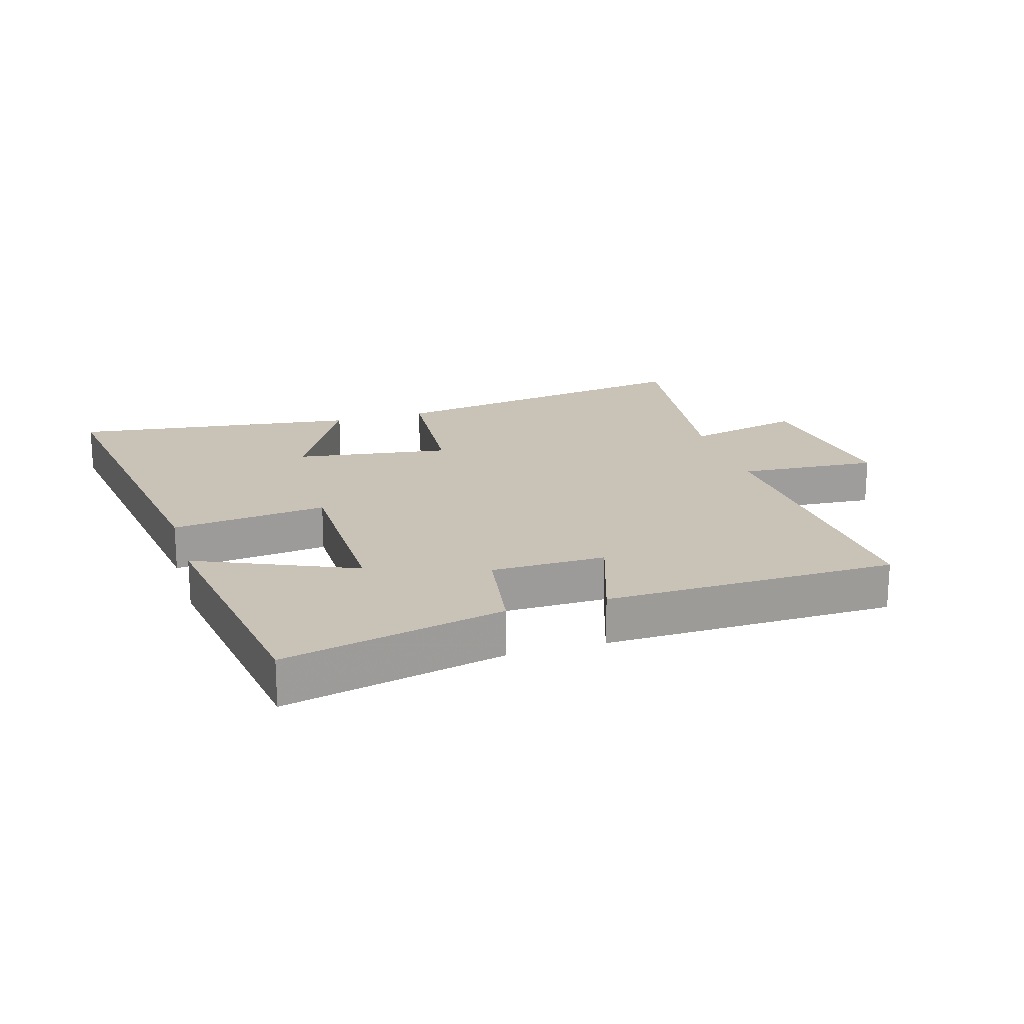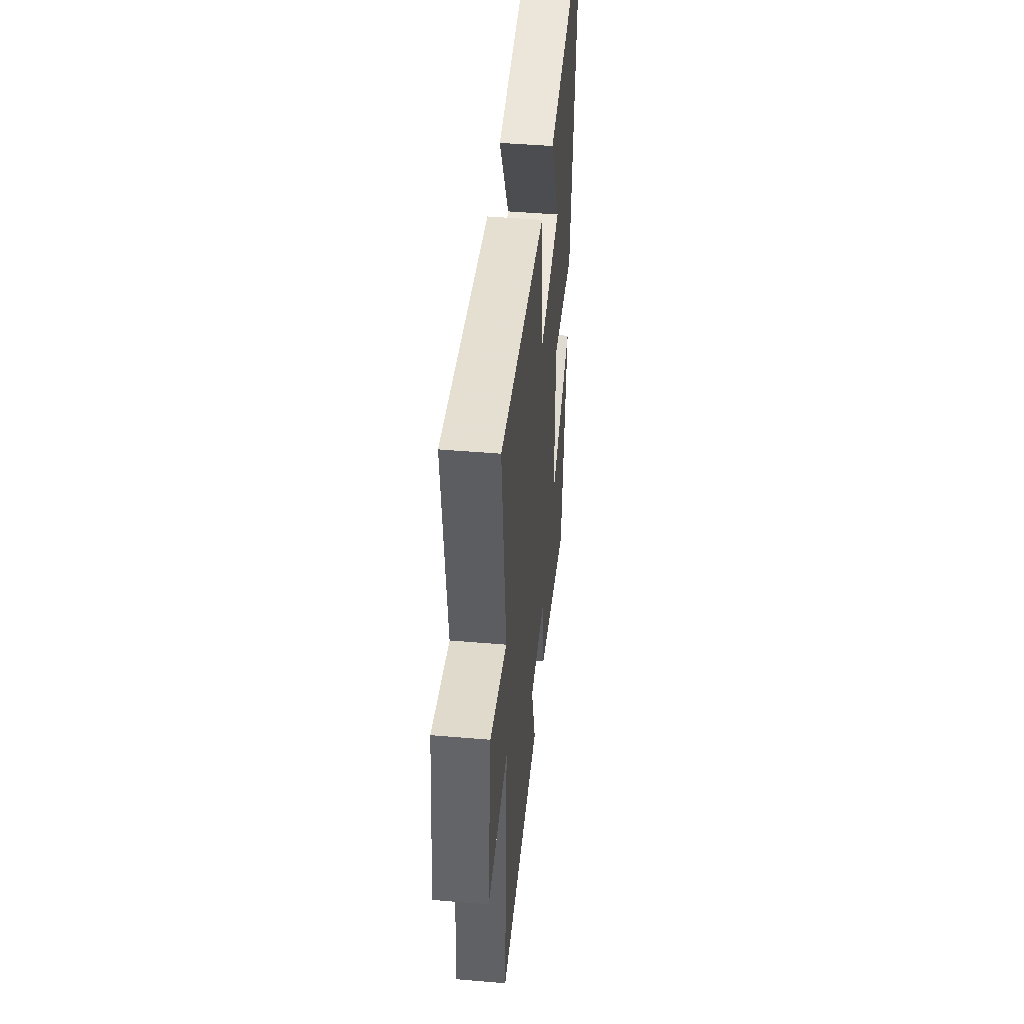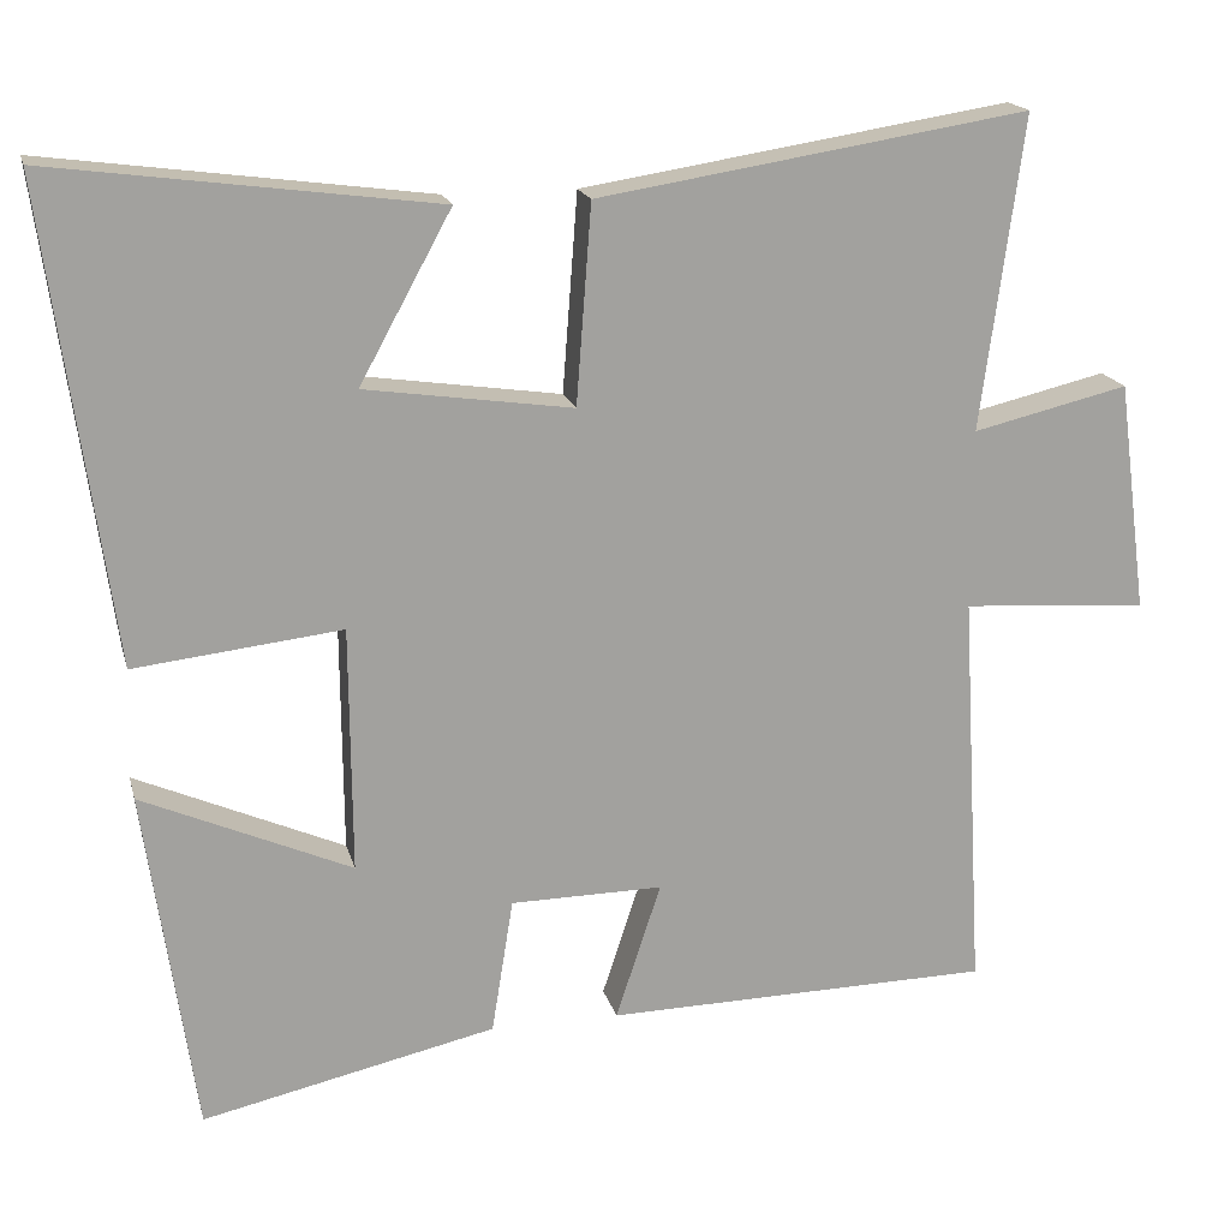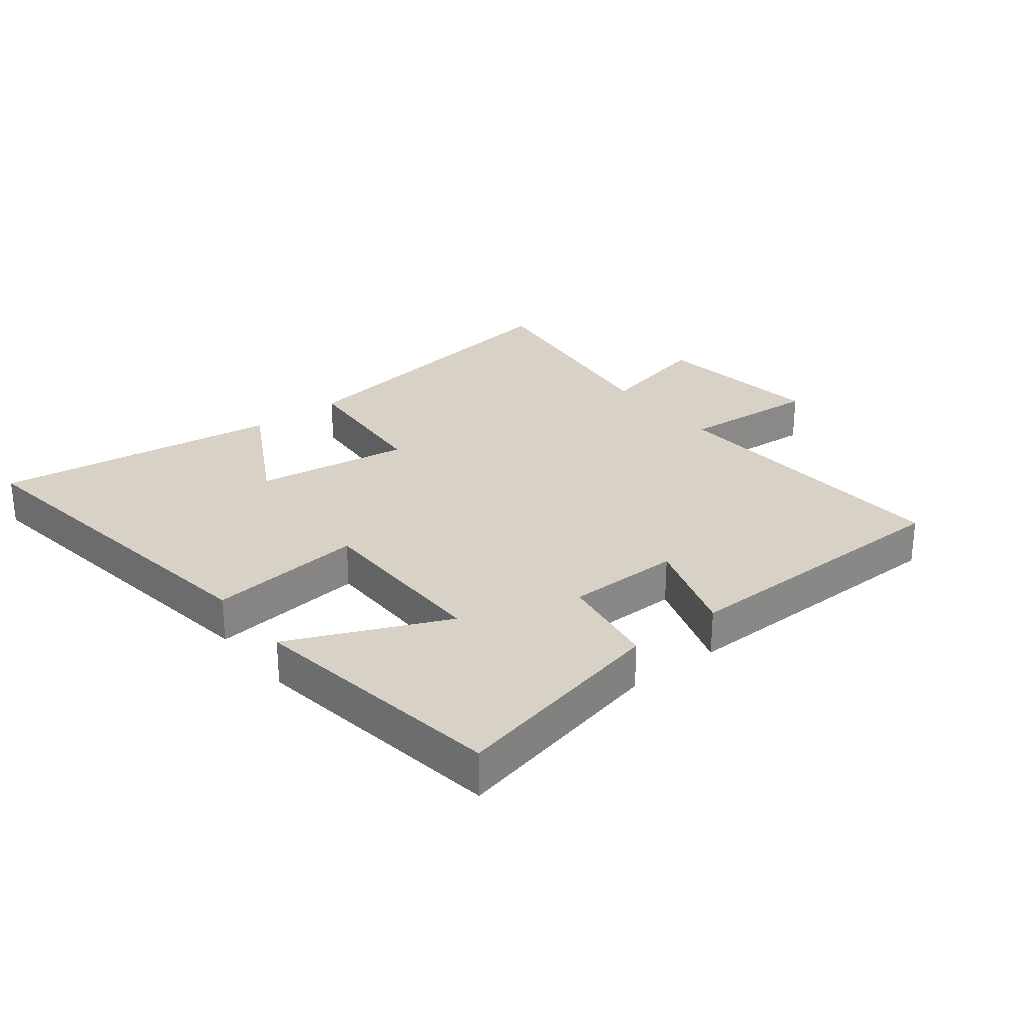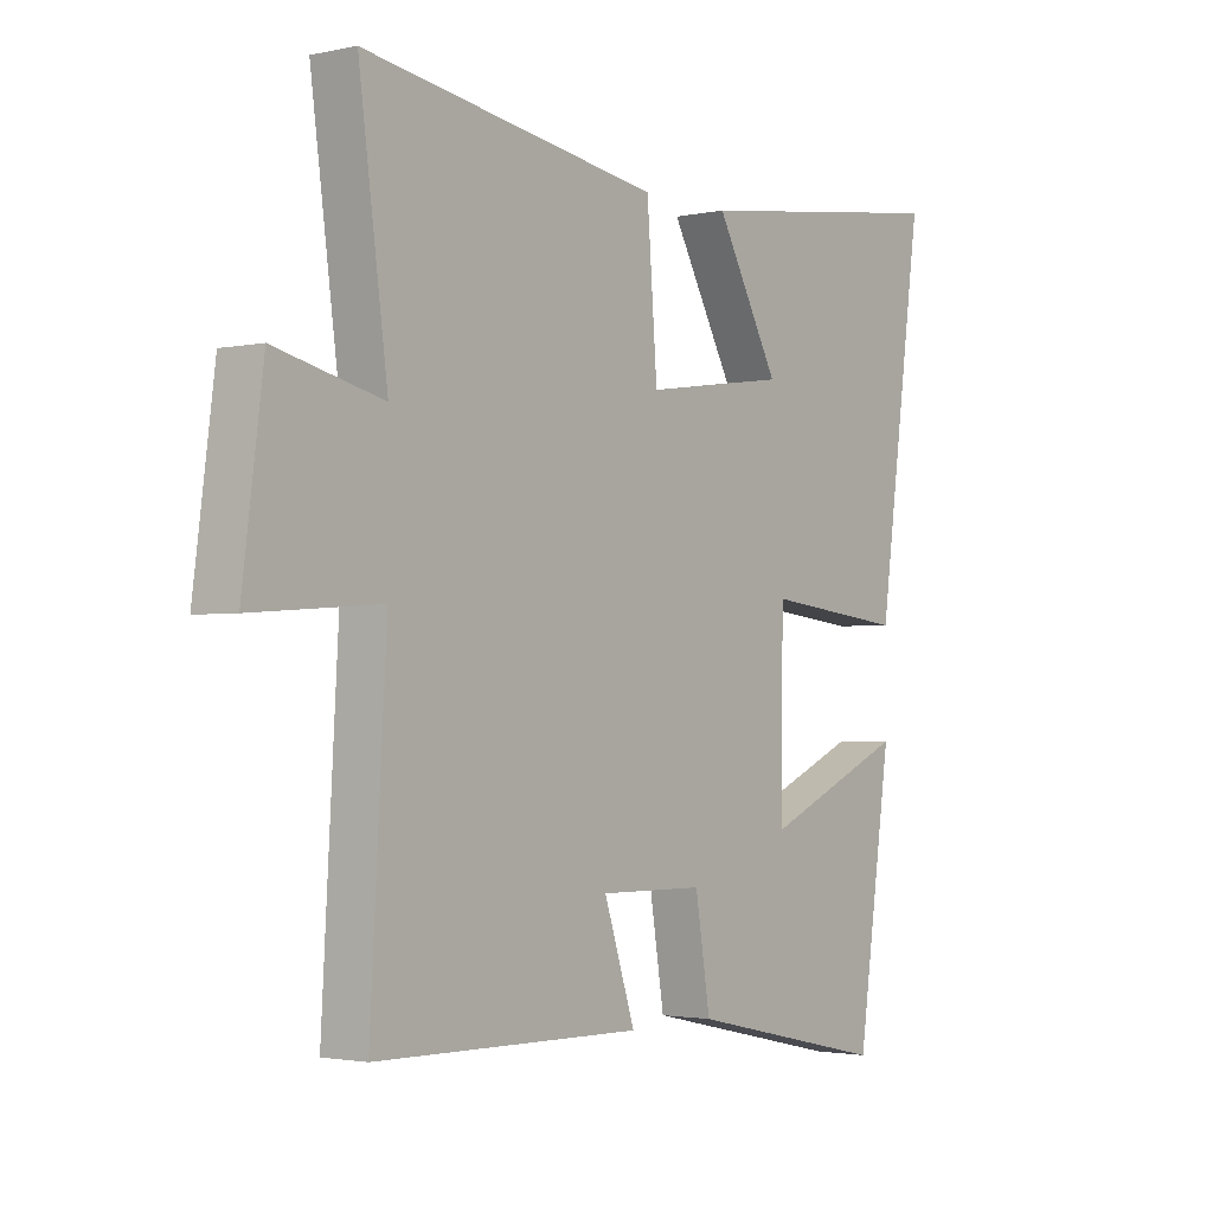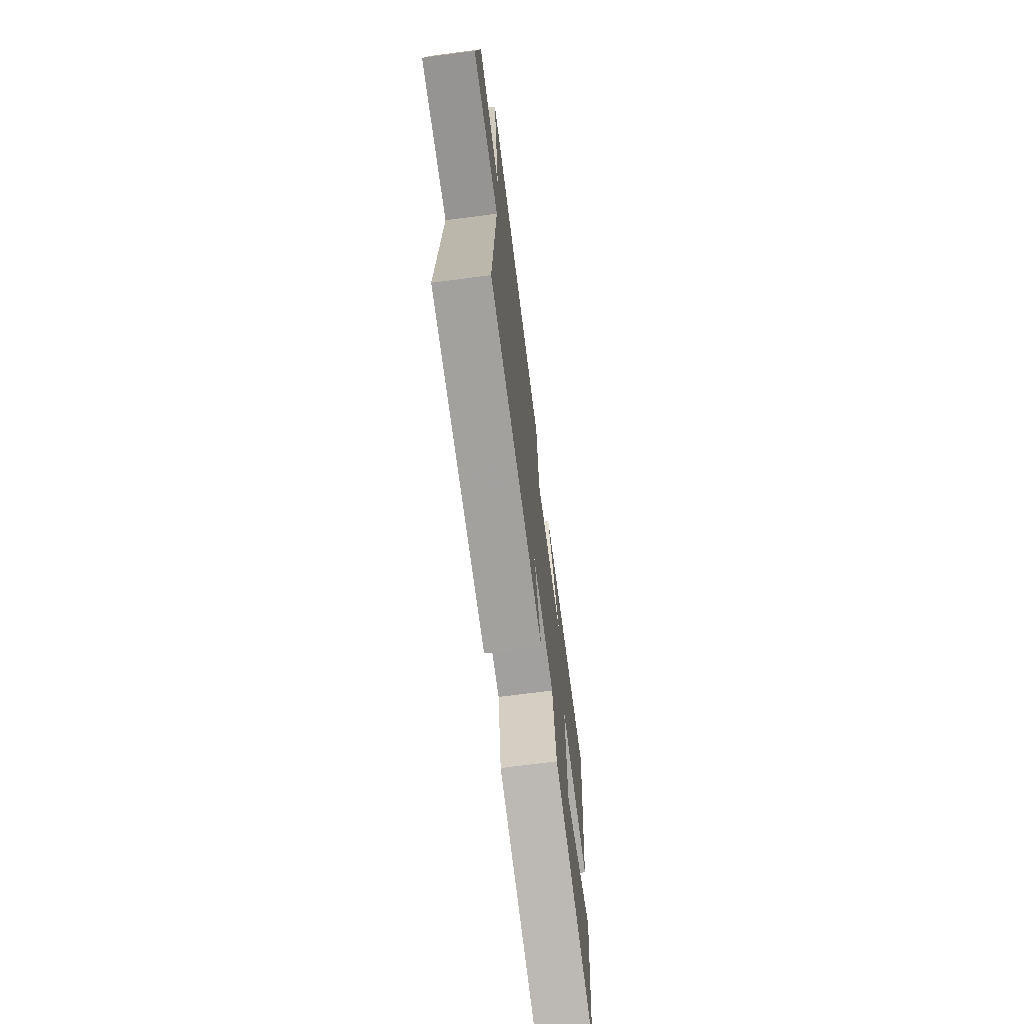
<metadata>
{"format":"obj","ext":"obj","renderer":"f3d","projection":"perspective","resolution":1024,"background":"white","views":[{"elev":19.5,"azim":163.2,"up":"+Y"},{"elev":45.5,"azim":-84.4,"up":"+Z"},{"elev":17.9,"azim":166.3,"up":"+Z"},{"elev":27.5,"azim":141.9,"up":"+Y"},{"elev":-2.1,"azim":-52.5,"up":"+Z"},{"elev":-71.2,"azim":-82.6,"up":"+Z"}]}
</metadata>
<code>
v -0.528 0.07 -0.492
v -0.5 0.07 -0.009
v -0.722 0.07 -0.025
v -0.686 0.07 0.251
v -0.5 0.07 0.207
v -0.55 0.07 0.581
v -0.036 0.07 0.5
v -0.018 0.07 0.263
v 0.23 0.07 0.299
v 0.12 0.07 0.5
v 0.579 0.07 0.561
v 0.5 0.07 -0.008
v 0.252 0.07 0.02
v 0.25 0.07 -0.274
v 0.5 0.07 -0.164
v 0.44 0.07 -0.578
v 0.089 0.07 -0.5
v 0.063 0.07 -0.338
v -0.119 0.07 -0.336
v -0.065 0.07 -0.5
v -0.528 0 -0.492
v -0.5 0 -0.009
v -0.722 0 -0.025
v -0.686 0 0.251
v -0.5 0 0.207
v -0.55 0 0.581
v -0.036 0 0.5
v -0.018 0 0.263
v 0.23 0 0.299
v 0.12 0 0.5
v 0.579 0 0.561
v 0.5 0 -0.008
v 0.252 0 0.02
v 0.25 0 -0.274
v 0.5 0 -0.164
v 0.44 0 -0.578
v 0.089 0 -0.5
v 0.063 0 -0.338
v -0.119 0 -0.336
v -0.065 0 -0.5
f 19 20 1 2
f 18 19 2
f 16 17 18
f 14 15 16
f 14 16 18
f 13 14 18 2
f 9 10 11 12
f 8 9 12 13
f 5 6 7 8
f 5 8 13 2
f 2 3 4 5
f 22 21 40 39
f 22 39 38
f 38 37 36
f 36 35 34
f 38 36 34
f 22 38 34 33
f 32 31 30 29
f 33 32 29 28
f 28 27 26 25
f 22 33 28 25
f 25 24 23 22
f 1 21 22 2
f 2 22 23 3
f 3 23 24 4
f 4 24 25 5
f 5 25 26 6
f 6 26 27 7
f 7 27 28 8
f 8 28 29 9
f 9 29 30 10
f 10 30 31 11
f 11 31 32 12
f 12 32 33 13
f 13 33 34 14
f 14 34 35 15
f 15 35 36 16
f 16 36 37 17
f 17 37 38 18
f 18 38 39 19
f 19 39 40 20
f 20 40 21 1

</code>
